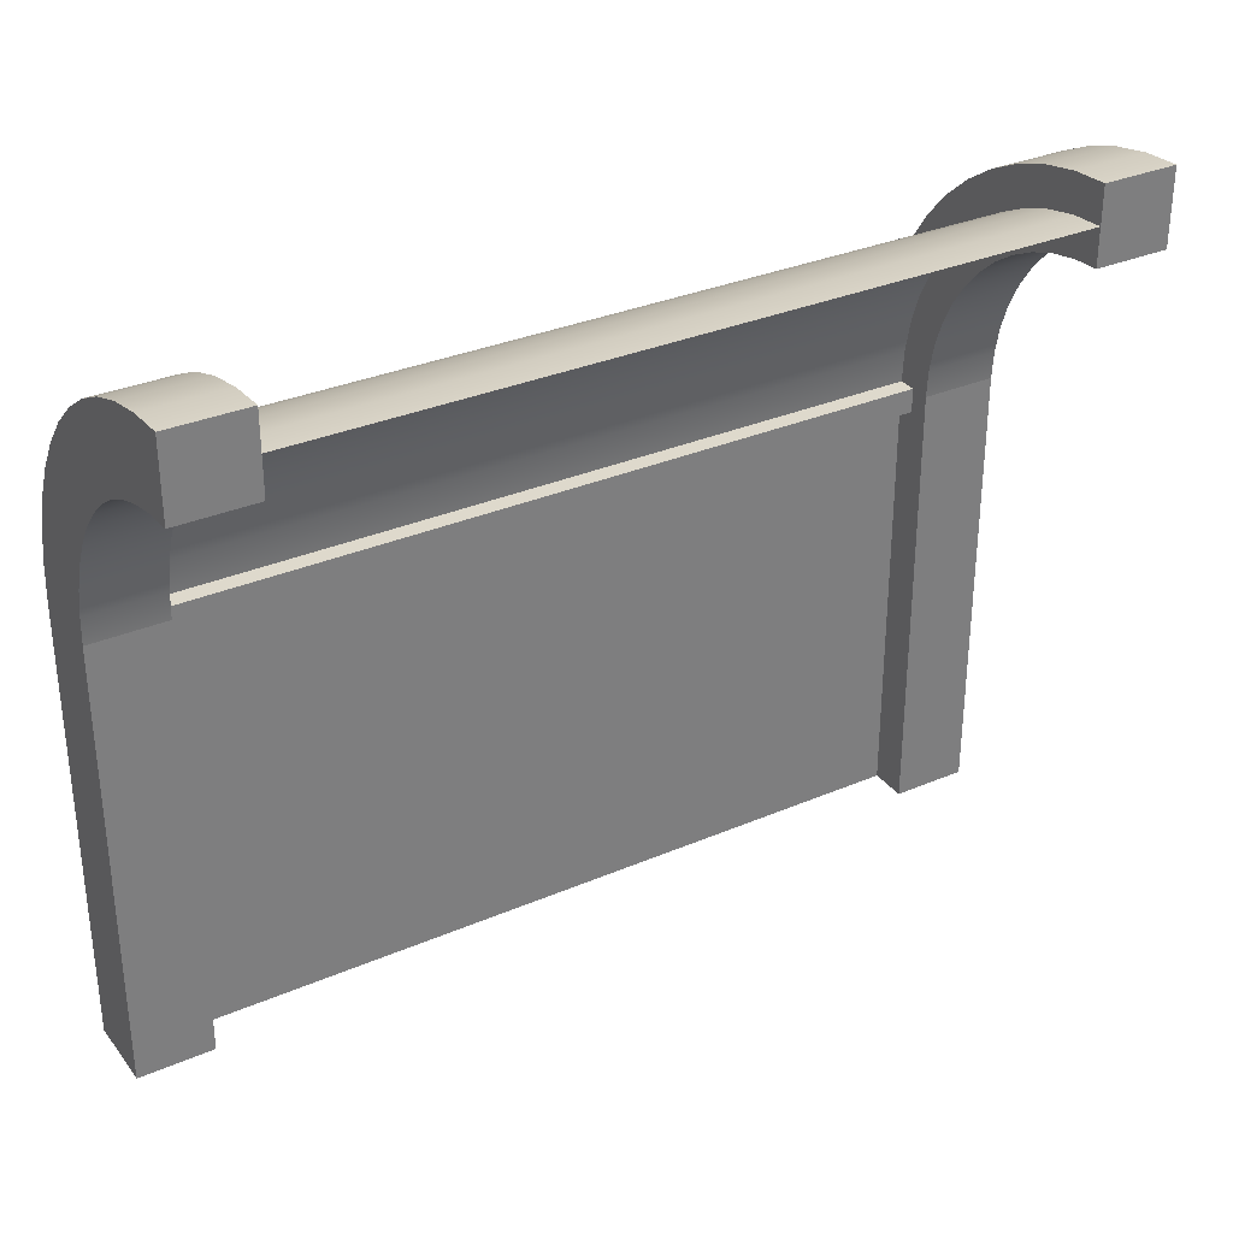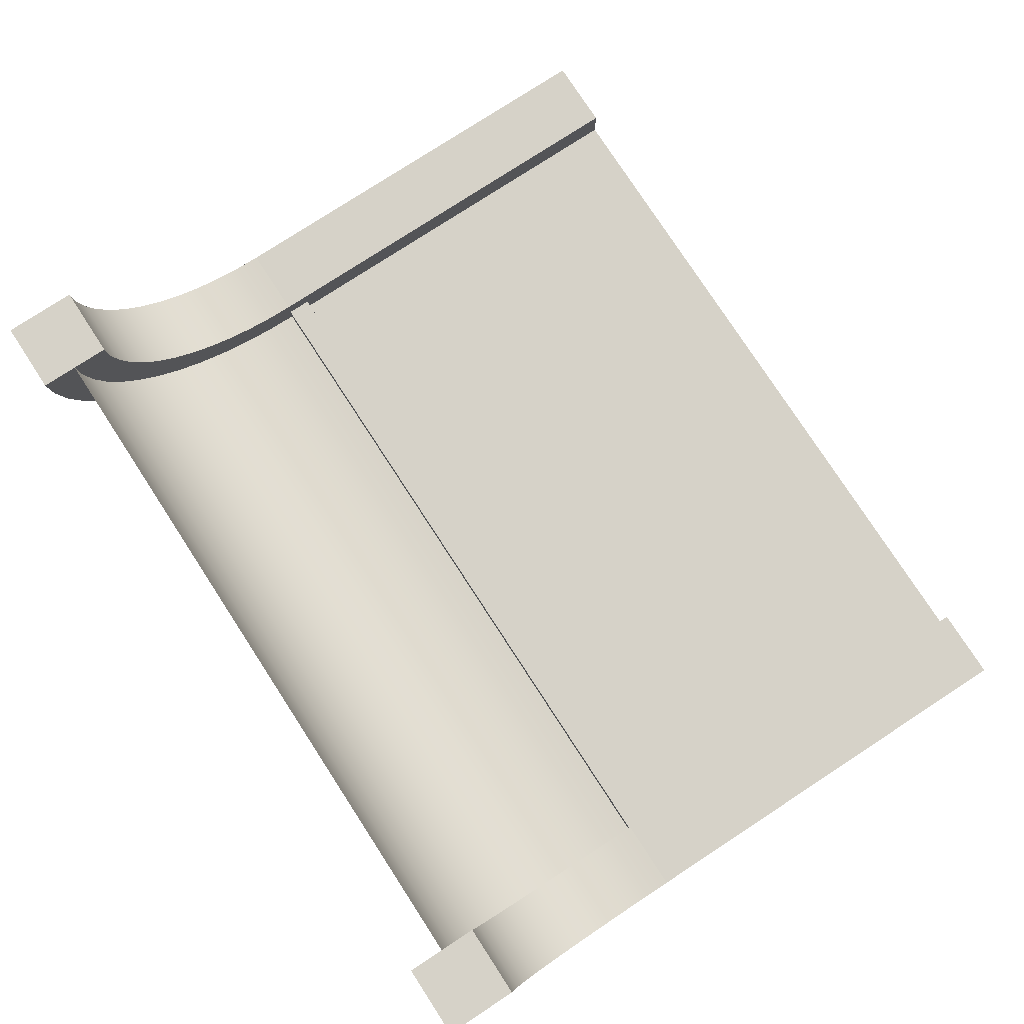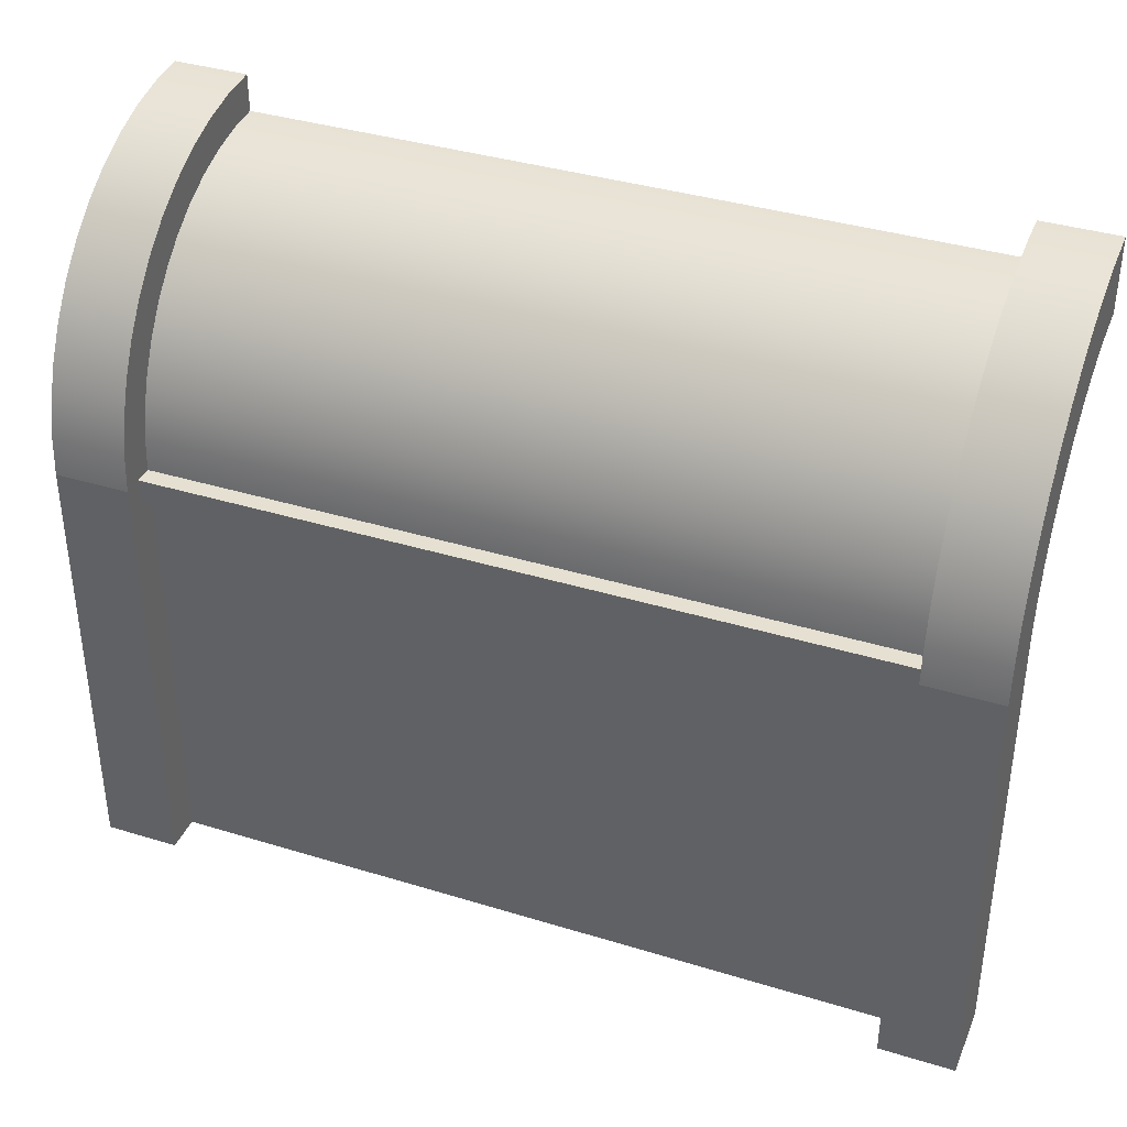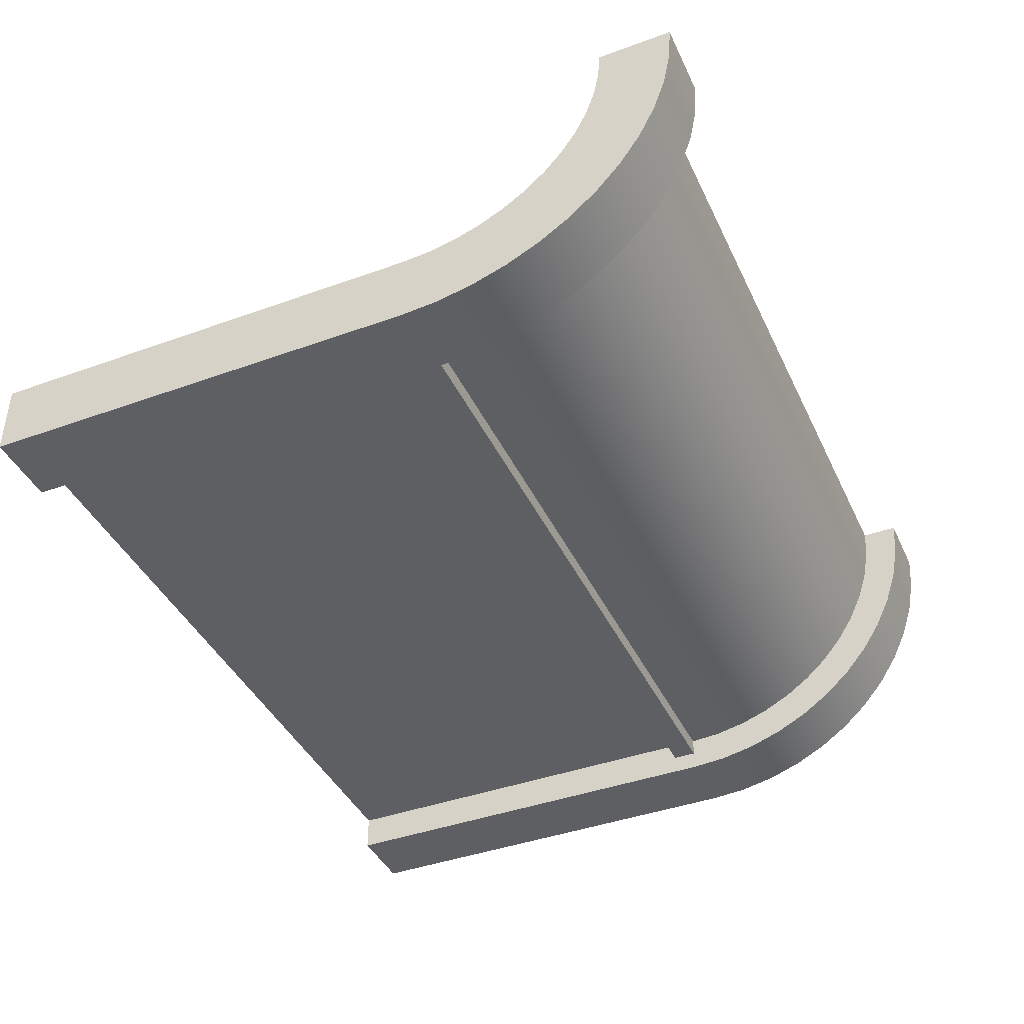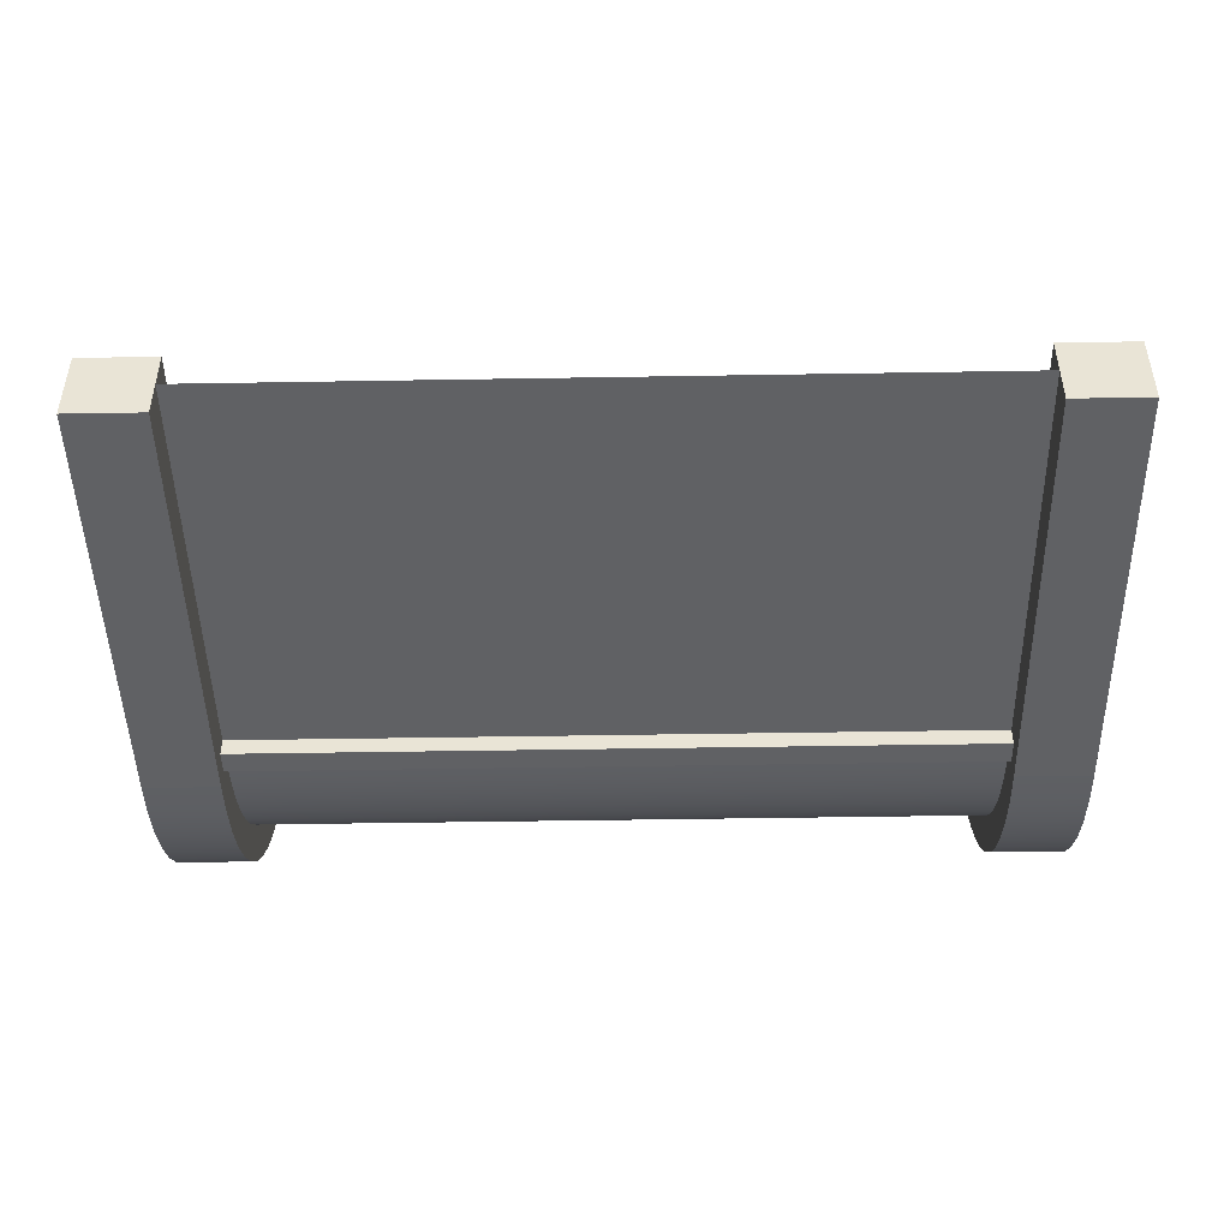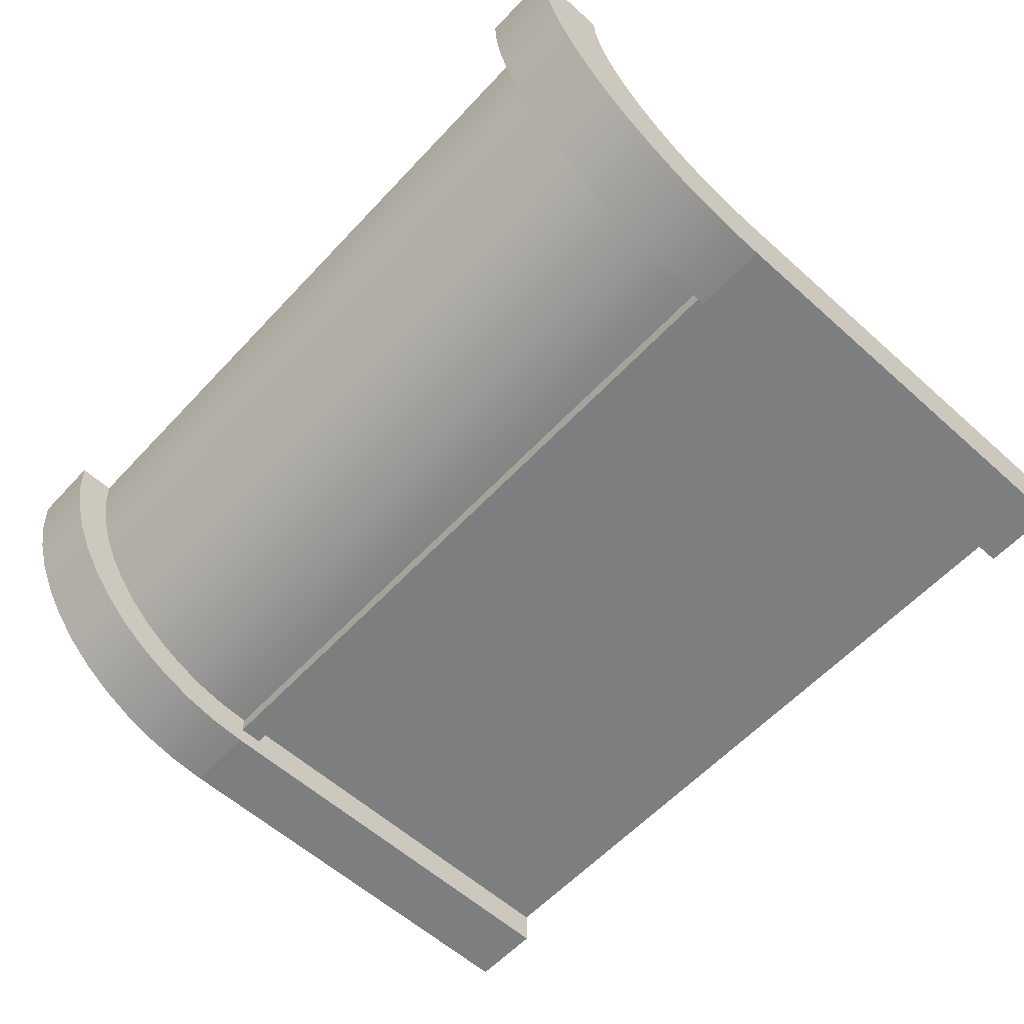
<metadata>
{"format":"obj","ext":"obj","renderer":"f3d","projection":"perspective","resolution":1024,"background":"white","views":[{"elev":32.0,"azim":-31.1,"up":"+Y"},{"elev":78.3,"azim":-123.1,"up":"+Z"},{"elev":37.6,"azim":-158.6,"up":"+Y"},{"elev":-41.3,"azim":113.7,"up":"+Z"},{"elev":-46.9,"azim":1.1,"up":"+Z"},{"elev":-59.3,"azim":-132.6,"up":"+Z"}]}
</metadata>
<code>
o fenceCurved
v 0 6.473 1.225
v 0 6.365 0.9083
v -0.672 6.365 0.9083
v -0.672 6.473 1.225
v 0 4.334 -0.6501
v -0.672 4.334 -0.6501
v -0.672 4.663 -0.5848
v 0 4.663 -0.5848
v 0 6.538 1.554
v -0.672 6.538 1.554
v 0 5.28 -0.329
v -0.672 5.28 -0.329
v -0.672 5.558 -0.143
v 0 5.558 -0.143
v 0 4 -0.672
v -0.672 4 -0.672
v 0 4.98 -0.4771
v -0.672 4.98 -0.4771
v 0 6.031 0.3296
v 0 5.81 0.07781
v -0.672 5.81 0.07781
v -0.672 6.031 0.3296
v 0 6.56 1.888
v -0.672 6.56 1.888
v 0 6.217 0.608
v -0.672 6.217 0.608
v -7.328 6.473 1.225
v -7.328 6.365 0.9083
v -8 6.365 0.9083
v -8 6.473 1.225
v -8 4.489 0.06433
v -7.328 4.489 0.06433
v -7.328 4.723 0.1437
v -8 4.723 0.1437
v -7.328 5.744 1.165
v -7.328 5.824 1.399
v -8 5.824 1.399
v -8 5.744 1.165
v -8 4 0
v -7.328 4 0
v -7.328 4.246 0.01615
v -8 4.246 0.01615
v -7.328 5.872 1.642
v -7.328 5.888 1.888
v -8 5.888 1.888
v -8 5.872 1.642
v -7.328 4.98 -0.4771
v -8 4.98 -0.4771
v -8 5.28 -0.329
v -7.328 5.28 -0.329
v -7.328 4 -0.672
v -8 4 -0.672
v -8 4.334 -0.6501
v -7.328 4.334 -0.6501
v -7.328 4.663 -0.5848
v -8 4.663 -0.5848
v -7.328 5.558 -0.143
v -8 5.558 -0.143
v -8 5.81 0.07781
v -7.328 5.81 0.07781
v -7.328 6.538 1.554
v -8 6.538 1.554
v -7.328 5.498 0.7387
v -7.328 5.635 0.944
v -8 5.635 0.944
v -8 5.498 0.7387
v -8 4.944 0.2529
v -7.328 4.944 0.2529
v -7.328 5.149 0.3901
v -8 5.149 0.3901
v -7.328 6.56 1.888
v -8 6.56 1.888
v -7.328 6.224 1.888
v -7.328 5.335 0.553
v -8 5.335 0.553
v -7.328 4 -0.176
v -7.328 4 -0.336
v -7.328 4.29 -0.317
v -7.328 4.576 -0.2602
v -7.328 4.851 -0.1667
v -7.328 3.784 -0.176
v -7.328 0 0
v -7.328 0 -0.336
v -7.328 3.784 -0.336
v -7.328 5.112 -0.03804
v -7.328 5.354 0.1236
v -7.328 5.573 0.3154
v -7.328 5.764 0.5341
v -7.328 5.926 0.776
v -7.328 6.055 1.037
v -7.328 6.148 1.312
v -7.328 6.205 1.598
v -7.328 6.031 0.3296
v -7.328 4 -0.496
v -7.328 3.784 -0.496
v -7.328 0 -0.672
v -8 6.031 0.3296
v -8 0 0
v -7.328 6.217 0.608
v -8 6.217 0.608
v -8 0 -0.672
v -0.672 5.888 1.888
v 0 5.888 1.888
v -0.672 6.224 1.888
v 0 4 0
v 0 4.246 0.01615
v 0 4.489 0.06433
v 0 4.723 0.1437
v 0 4.944 0.2529
v 0 5.149 0.3901
v 0 5.335 0.553
v 0 5.498 0.7387
v 0 5.635 0.944
v 0 5.744 1.165
v 0 5.824 1.399
v 0 5.872 1.642
v 0 0 -0.672
v 0 0 0
v -0.672 0 0
v -0.672 4 0
v -0.672 4 -0.336
v -0.672 4 -0.496
v -0.672 4 -0.176
v -0.672 3.784 -0.496
v -0.672 3.784 -0.336
v -0.672 3.784 -0.176
v -0.672 5.635 0.944
v -0.672 5.498 0.7387
v -0.672 4.944 0.2529
v -0.672 5.149 0.3901
v -0.672 5.335 0.553
v -0.672 5.744 1.165
v -0.672 4.489 0.06433
v -0.672 4.723 0.1437
v -0.672 5.824 1.399
v -0.672 4.246 0.01615
v -0.672 5.872 1.642
v -0.672 4.29 -0.317
v -0.672 4.576 -0.2602
v -0.672 4.851 -0.1667
v -0.672 5.112 -0.03804
v -0.672 5.354 0.1236
v -0.672 5.573 0.3154
v -0.672 5.764 0.5341
v -0.672 5.926 0.776
v -0.672 6.055 1.037
v -0.672 6.148 1.312
v -0.672 6.205 1.598
v -0.672 0 -0.672
v -0.672 0 -0.336
f 1 2 3
f 3 4 1
f 5 6 7
f 7 8 5
f 9 1 4
f 4 10 9
f 11 12 13
f 13 14 11
f 15 16 6
f 6 5 15
f 17 18 12
f 12 11 17
f 8 7 18
f 18 17 8
f 19 20 21
f 21 22 19
f 23 9 10
f 10 24 23
f 25 19 22
f 22 26 25
f 14 13 21
f 21 20 14
f 2 25 26
f 26 3 2
f 27 28 29
f 29 30 27
f 31 32 33
f 33 34 31
f 35 36 37
f 37 38 35
f 39 40 41
f 41 42 39
f 43 44 45
f 45 46 43
f 47 48 49
f 49 50 47
f 51 52 53
f 53 54 51
f 55 56 48
f 48 47 55
f 57 58 59
f 59 60 57
f 61 27 30
f 30 62 61
f 63 64 65
f 65 66 63
f 67 68 69
f 69 70 67
f 71 61 62
f 62 72 71
f 45 44 73
f 73 72 45
f 73 71 72
f 74 63 66
f 66 75 74
f 54 53 56
f 56 55 54
f 50 49 58
f 58 57 50
f 76 77 78
f 78 79 76
f 79 80 76
f 80 81 76
f 81 80 82
f 81 82 83
f 83 84 81
f 80 85 82
f 85 40 82
f 41 40 85
f 85 86 41
f 86 32 41
f 86 33 32
f 86 87 33
f 87 68 33
f 87 69 68
f 87 88 69
f 88 74 69
f 88 89 74
f 89 63 74
f 89 64 63
f 89 90 64
f 90 35 64
f 90 91 35
f 91 36 35
f 91 92 36
f 92 43 36
f 92 73 43
f 73 44 43
f 93 88 87
f 93 87 86
f 60 93 86
f 60 86 85
f 57 60 85
f 57 85 80
f 57 80 79
f 57 79 78
f 50 57 78
f 50 78 77
f 47 50 77
f 47 77 94
f 94 55 47
f 55 94 95
f 55 95 83
f 54 55 83
f 54 83 96
f 96 51 54
f 95 84 83
f 93 60 59
f 59 97 93
f 98 82 40
f 40 39 98
f 99 93 97
f 97 100 99
f 28 99 100
f 100 29 28
f 64 35 38
f 38 65 64
f 34 33 68
f 68 67 34
f 42 41 32
f 32 31 42
f 53 52 39
f 39 56 53
f 39 48 56
f 39 49 48
f 39 58 49
f 39 59 58
f 39 42 59
f 42 31 59
f 31 34 59
f 34 97 59
f 34 67 97
f 67 70 97
f 70 100 97
f 70 75 100
f 75 66 100
f 66 29 100
f 66 65 29
f 65 30 29
f 65 38 30
f 38 37 30
f 37 62 30
f 37 46 62
f 46 72 62
f 46 45 72
f 36 43 46
f 46 37 36
f 96 101 52
f 52 51 96
f 52 101 98
f 98 39 52
f 101 96 83
f 83 82 101
f 82 98 101
f 70 69 74
f 74 75 70
f 102 103 23
f 23 104 102
f 23 24 104
f 105 14 20
f 20 106 105
f 20 107 106
f 20 108 107
f 20 19 108
f 19 109 108
f 19 110 109
f 19 25 110
f 25 111 110
f 25 112 111
f 25 2 112
f 2 113 112
f 2 1 113
f 1 114 113
f 1 115 114
f 1 9 115
f 9 116 115
f 9 23 116
f 23 103 116
f 117 15 5
f 5 118 117
f 5 8 118
f 8 17 118
f 17 11 118
f 11 14 118
f 14 105 118
f 119 118 105
f 105 120 119
f 121 122 94
f 94 77 121
f 123 121 77
f 77 76 123
f 124 125 84
f 84 95 124
f 81 84 125
f 125 126 81
f 124 95 94
f 94 122 124
f 112 113 127
f 127 128 112
f 129 109 110
f 110 130 129
f 111 112 128
f 128 131 111
f 113 114 132
f 132 127 113
f 133 107 108
f 108 134 133
f 114 115 135
f 135 132 114
f 120 105 106
f 106 136 120
f 116 103 102
f 102 137 116
f 134 108 109
f 109 129 134
f 115 116 137
f 137 135 115
f 130 110 111
f 111 131 130
f 136 106 107
f 107 133 136
f 6 16 122
f 122 7 6
f 122 18 7
f 122 121 18
f 121 12 18
f 121 138 12
f 138 13 12
f 138 139 13
f 139 140 13
f 140 141 13
f 141 21 13
f 141 142 21
f 142 22 21
f 142 143 22
f 143 144 22
f 144 26 22
f 144 145 26
f 145 3 26
f 145 146 3
f 146 4 3
f 146 147 4
f 147 10 4
f 147 148 10
f 148 24 10
f 148 104 24
f 136 142 141
f 120 136 141
f 120 141 140
f 123 120 140
f 123 140 139
f 123 139 138
f 138 121 123
f 132 147 146
f 127 132 146
f 127 146 145
f 128 127 145
f 131 128 145
f 131 145 144
f 130 131 144
f 130 144 143
f 129 130 143
f 134 129 143
f 134 143 142
f 133 134 142
f 136 133 142
f 132 135 147
f 135 148 147
f 135 137 148
f 137 104 148
f 137 102 104
f 117 149 16
f 16 15 117
f 149 117 118
f 118 119 149
f 119 150 149
f 93 99 88
f 99 89 88
f 99 28 89
f 28 90 89
f 28 27 90
f 27 91 90
f 27 61 91
f 61 92 91
f 61 71 92
f 71 73 92
f 81 126 123
f 123 76 81
f 125 150 119
f 119 126 125
f 119 123 126
f 119 120 123
f 150 125 124
f 150 124 16
f 16 149 150
f 16 124 122
f 138 78 79
f 79 139 138
f 78 138 121
f 121 77 78
f 139 79 80
f 80 140 139
f 140 80 85
f 85 141 140
f 141 85 86
f 86 142 141
f 142 86 87
f 87 143 142
f 144 143 87
f 87 88 144
f 145 144 88
f 88 89 145
f 146 145 89
f 89 90 146
f 147 146 90
f 90 91 147
f 148 147 91
f 91 92 148
f 104 148 92
f 92 73 104
f 150 83 84
f 84 125 150

</code>
